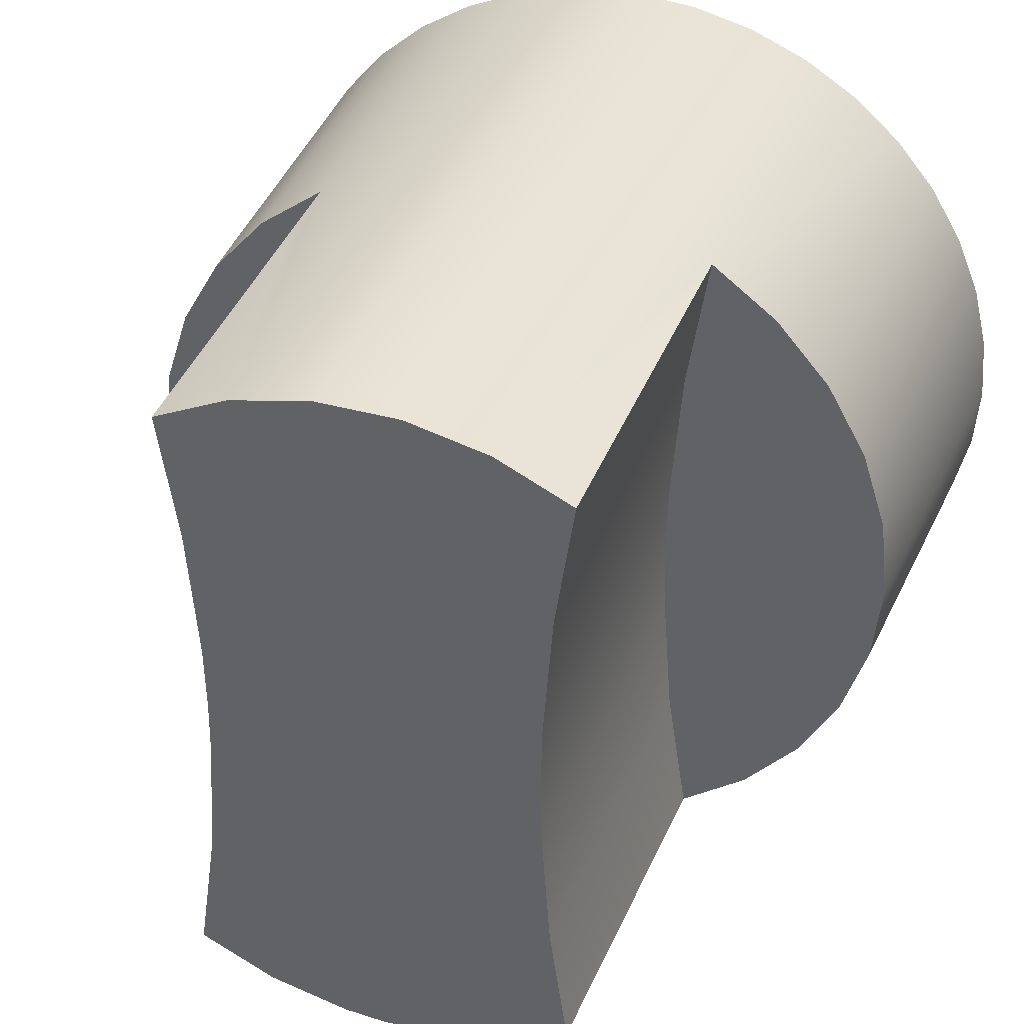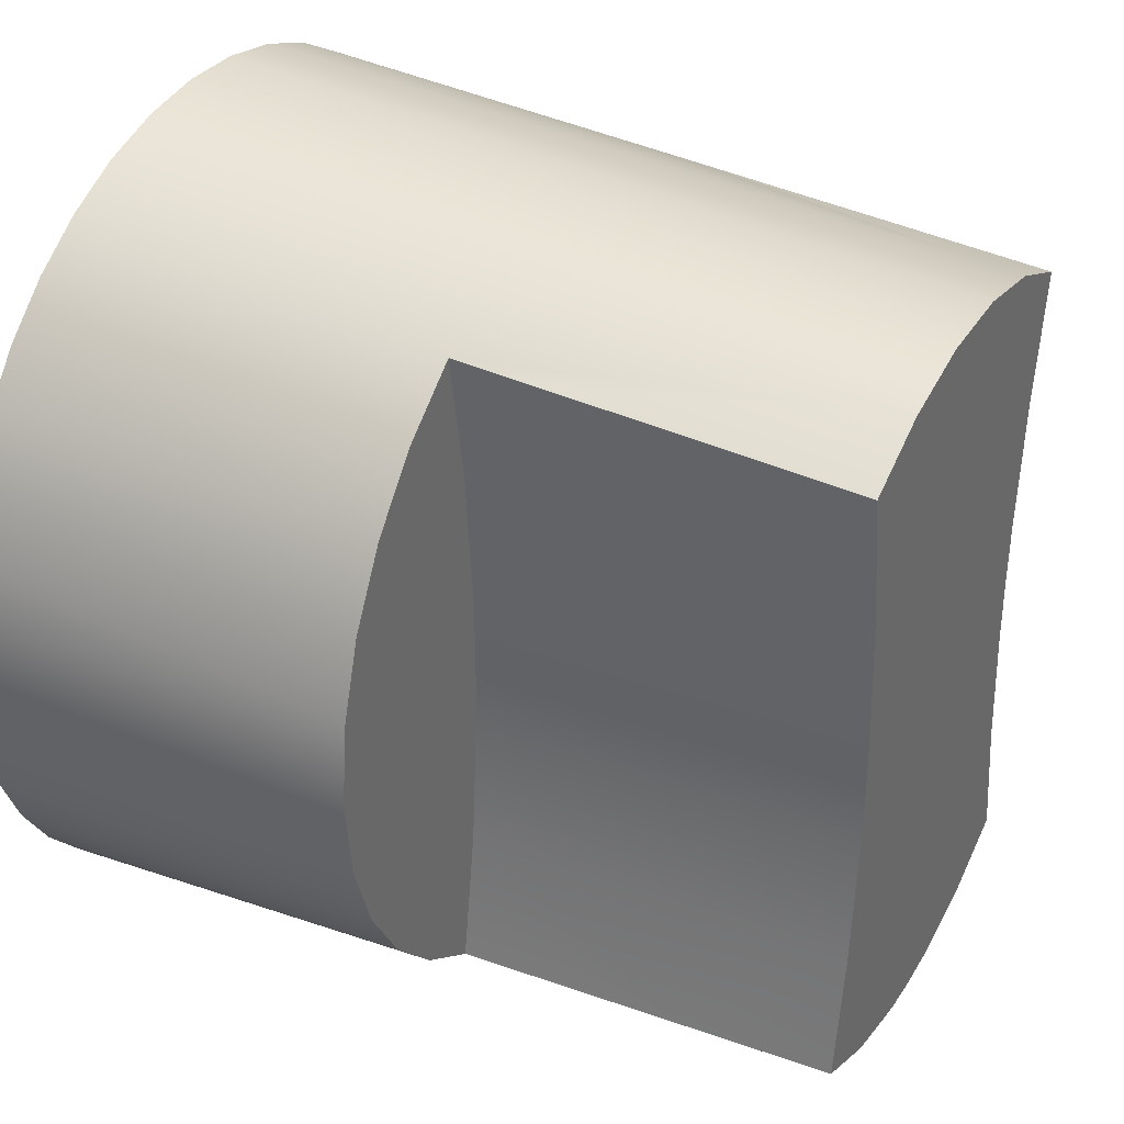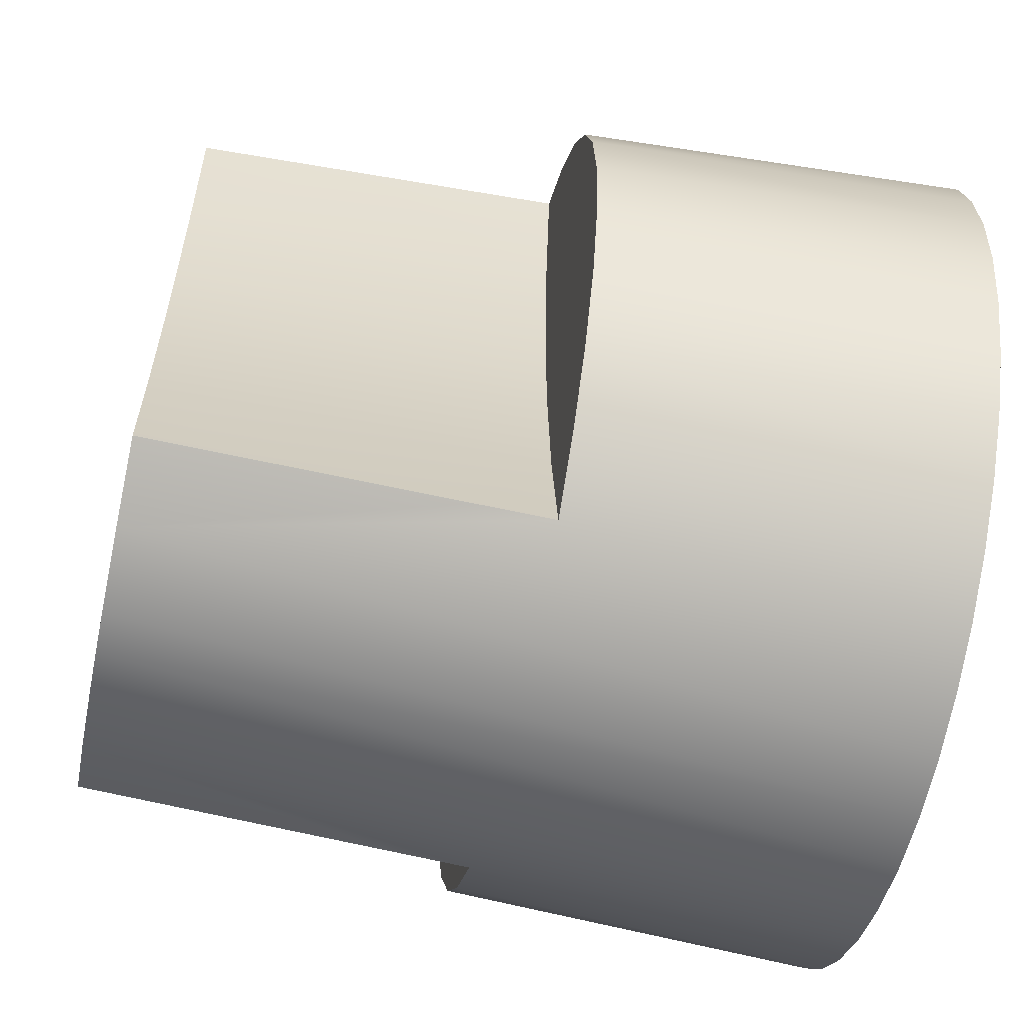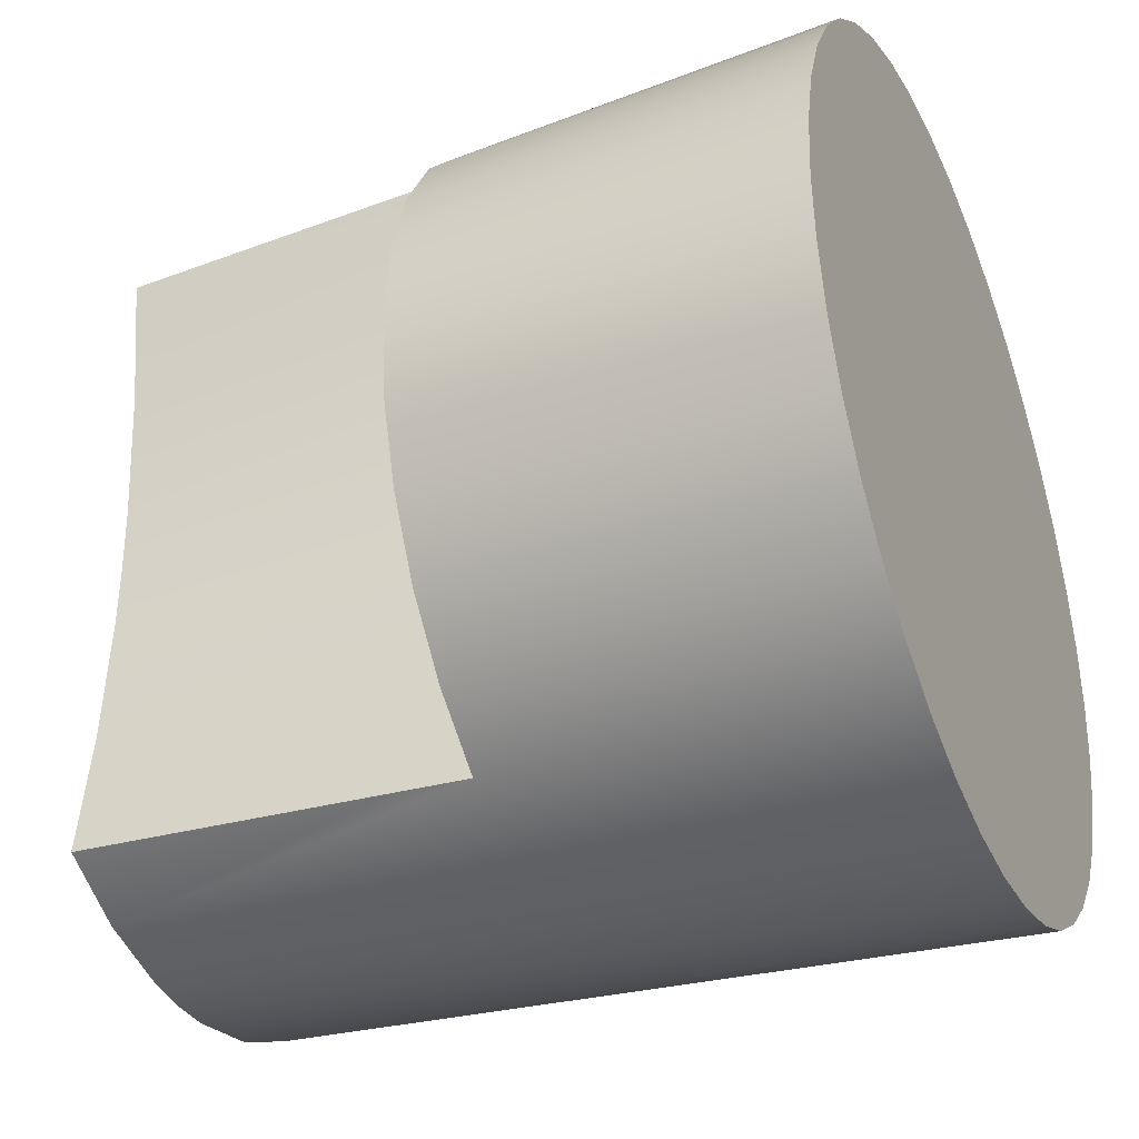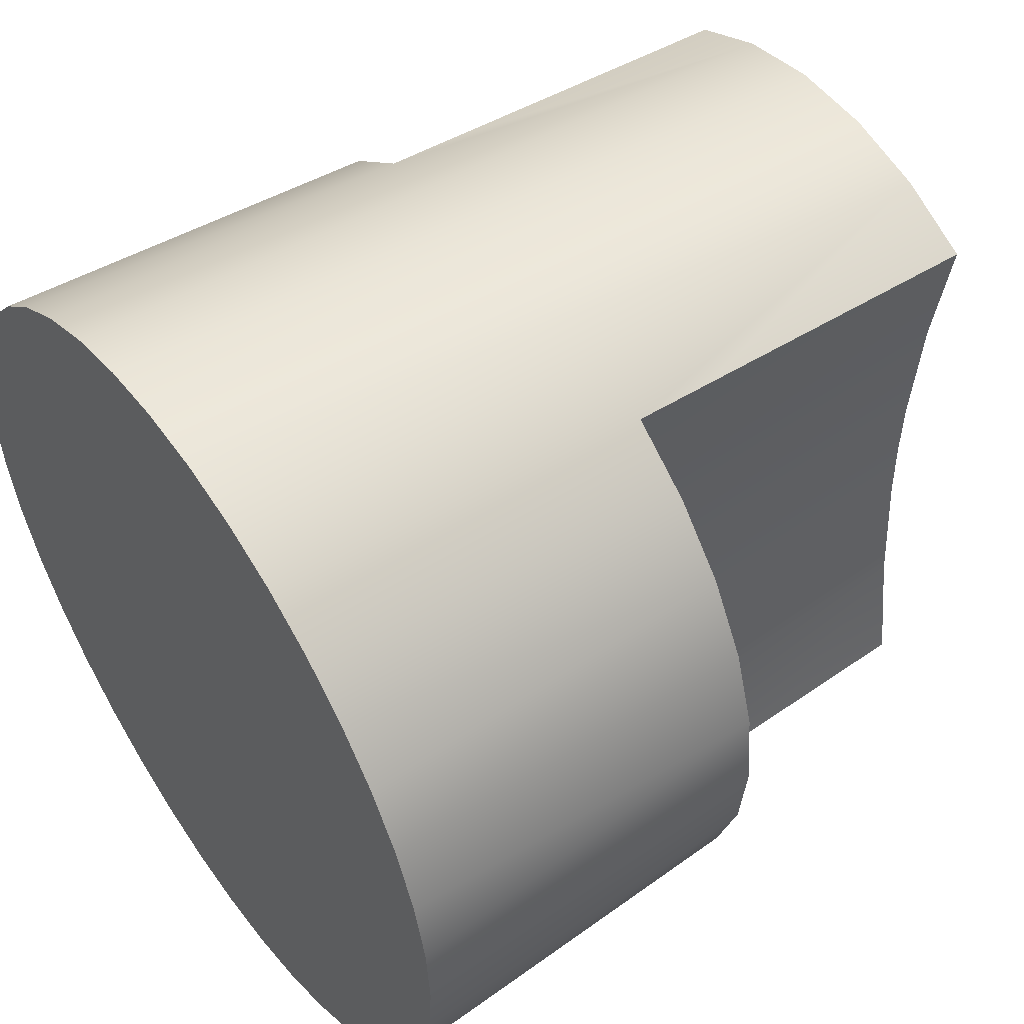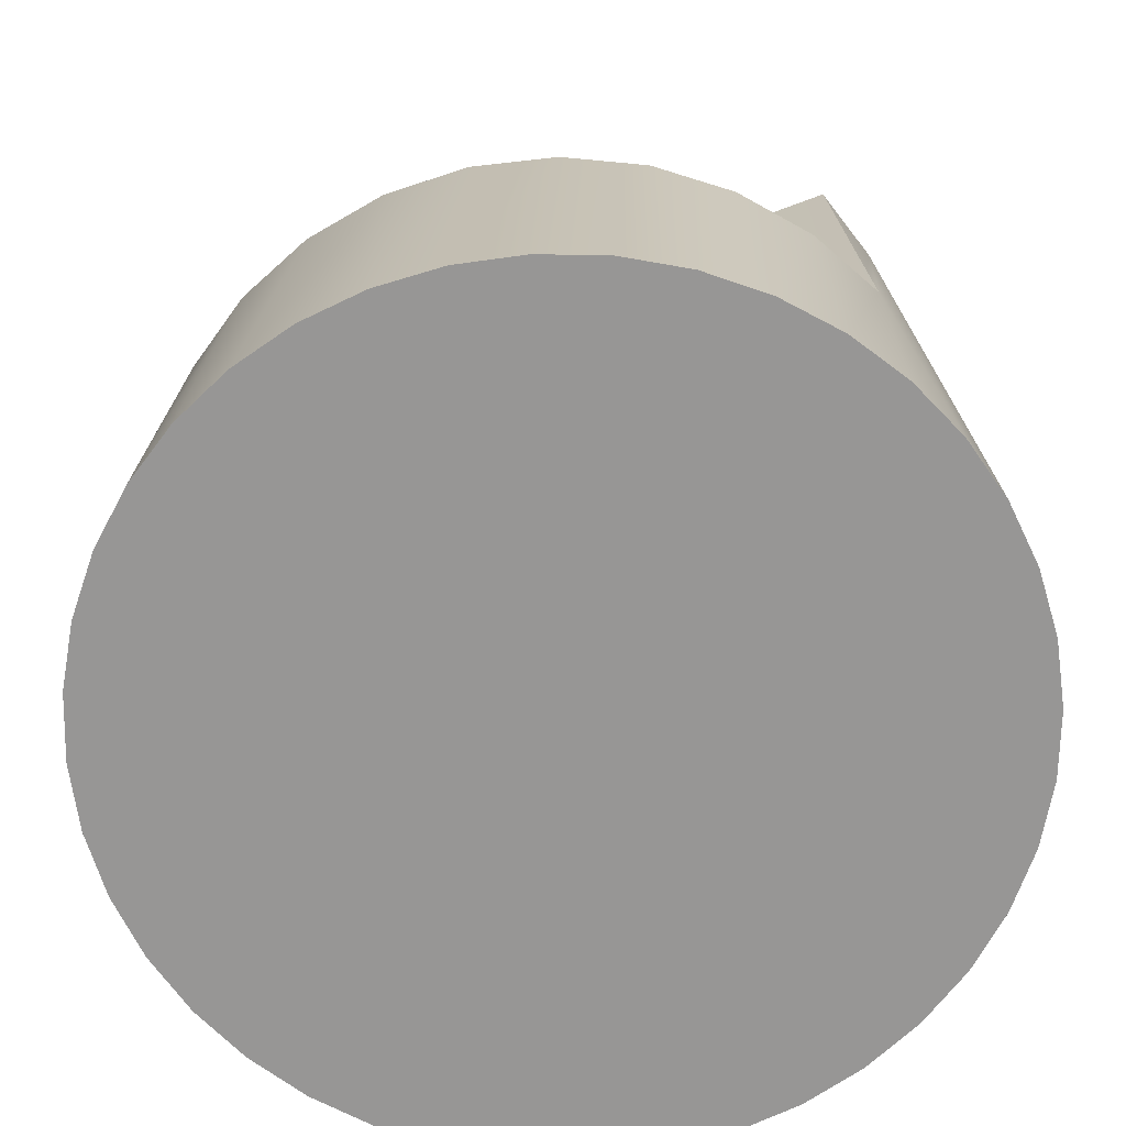
<metadata>
{"format":"obj","ext":"obj","renderer":"f3d","projection":"perspective","resolution":1024,"background":"white","views":[{"elev":36.7,"azim":20.0,"up":"+Y"},{"elev":36.6,"azim":-62.1,"up":"+Y"},{"elev":-59.1,"azim":78.1,"up":"+Y"},{"elev":-35.7,"azim":113.1,"up":"+Y"},{"elev":51.7,"azim":-125.2,"up":"+Y"},{"elev":-67.9,"azim":102.4,"up":"+Z"}]}
</metadata>
<code>
o Group_12_6/mesh255/mesh255-geometry#mesh255-geometry
v -0.1034 0.3517 0.4702
v -0.1091 0.3574 0.4702
v -0.1077 0.3486 0.4702
v -0.09985 0.3557 0.4702
v -0.1077 0.3488 0.4752
v -0.1049 0.349 0.4454
v -0.1017 0.3517 0.4454
v -0.0972 0.3603 0.4702
v -0.1078 0.3491 0.4801
v -0.1128 0.3476 0.495
v -0.1085 0.3468 0.4454
v -0.09892 0.3549 0.4454
v -0.09672 0.3585 0.4454
v -0.1098 0.3663 0.4702
v -0.1092 0.3582 0.495
v -0.1365 0.349 0.4454
v -0.1397 0.3517 0.4454
v -0.1424 0.3549 0.4454
v -0.09556 0.3654 0.4702
v -0.1079 0.3496 0.4901
v -0.1078 0.3493 0.4851
v -0.1124 0.3451 0.4454
v -0.1329 0.3468 0.4454
v -0.1447 0.3585 0.4454
v -0.0951 0.3624 0.4454
v -0.09501 0.3707 0.4702
v -0.1098 0.3665 0.495
v -0.1079 0.3499 0.495
v -0.1165 0.3442 0.4454
v -0.1337 0.3486 0.4702
v -0.138 0.3517 0.4702
v -0.1463 0.3624 0.4454
v -0.1415 0.3557 0.4702
v -0.09412 0.3665 0.4454
v -0.1098 0.3707 0.4702
v -0.1322 0.3582 0.495
v -0.1334 0.3499 0.495
v -0.118 0.3464 0.495
v -0.129 0.3451 0.4454
v -0.1286 0.3476 0.495
v -0.1442 0.3603 0.4702
v -0.1473 0.3665 0.4454
v -0.09379 0.3707 0.4454
v -0.09556 0.376 0.4702
v -0.1098 0.3707 0.495
v -0.1316 0.3665 0.495
v -0.1207 0.3438 0.4454
v -0.1249 0.3442 0.4454
v -0.1336 0.3488 0.4752
v -0.1323 0.3574 0.4702
v -0.1458 0.3654 0.4702
v -0.1476 0.3707 0.4454
v -0.1098 0.3752 0.4702
v -0.1335 0.3493 0.4851
v -0.1234 0.3464 0.495
v -0.1207 0.3463 0.495
v -0.1336 0.3491 0.4801
v -0.1316 0.3663 0.4702
v -0.09412 0.3749 0.4454
v -0.1473 0.3749 0.4454
v -0.1091 0.3841 0.4702
v -0.1098 0.3749 0.495
v -0.1315 0.3707 0.495
v -0.1335 0.3496 0.4901
v -0.1464 0.3707 0.4702
v -0.0951 0.379 0.4454
v -0.0972 0.3811 0.4702
v -0.1315 0.3707 0.4702
v -0.1463 0.379 0.4454
v -0.1458 0.376 0.4702
v -0.09985 0.3857 0.4702
v -0.1092 0.3833 0.495
v -0.1316 0.3749 0.495
v -0.1316 0.3752 0.4702
v -0.09672 0.3829 0.4454
v -0.1447 0.3829 0.4454
v -0.1077 0.3929 0.4702
v -0.1078 0.3921 0.4851
v -0.1323 0.3841 0.4702
v -0.09892 0.3865 0.4454
v -0.1034 0.3897 0.4702
v -0.1077 0.3926 0.4752
v -0.1078 0.3924 0.4801
v -0.1079 0.3916 0.495
v -0.1322 0.3833 0.495
v -0.1424 0.3865 0.4454
v -0.1442 0.3811 0.4702
v -0.1017 0.3897 0.4454
v -0.1128 0.3939 0.495
v -0.1079 0.3919 0.4901
v -0.1334 0.3916 0.495
v -0.1415 0.3857 0.4702
v -0.1336 0.3924 0.4801
v -0.1397 0.3897 0.4454
v -0.1049 0.3925 0.4454
v -0.1085 0.3947 0.4454
v -0.1286 0.3939 0.495
v -0.1335 0.3919 0.4901
v -0.1336 0.3926 0.4752
v -0.1337 0.3929 0.4702
v -0.1365 0.3925 0.4454
v -0.1124 0.3963 0.4454
v -0.138 0.3897 0.4702
v -0.1335 0.3921 0.4851
v -0.1329 0.3947 0.4454
v -0.129 0.3963 0.4454
v -0.118 0.395 0.495
v -0.1249 0.3973 0.4454
v -0.1165 0.3973 0.4454
v -0.1234 0.395 0.495
v -0.1207 0.3976 0.4454
f 1 2 3
f 2 1 4
f 3 2 1
f 4 1 2
f 2 5 3
f 3 5 2
f 1 3 6
f 6 3 1
f 7 4 1
f 1 4 7
f 2 4 8
f 8 4 2
f 5 2 9
f 9 2 5
f 5 10 3
f 3 10 5
f 6 3 11
f 11 3 6
f 7 1 6
f 6 1 7
f 12 4 7
f 7 4 12
f 13 8 4
f 4 8 13
f 2 8 14
f 14 8 2
f 2 15 9
f 9 15 2
f 9 10 5
f 5 10 9
f 3 10 11
f 11 10 3
f 11 16 6
f 6 16 11
f 6 17 7
f 7 17 6
f 13 4 12
f 12 4 13
f 7 18 12
f 12 18 7
f 13 19 8
f 8 19 13
f 14 8 19
f 19 8 14
f 14 15 2
f 2 15 14
f 15 20 9
f 9 20 15
f 21 10 9
f 9 10 21
f 11 10 22
f 22 10 11
f 11 23 16
f 16 23 11
f 6 16 17
f 17 16 6
f 7 17 18
f 18 17 7
f 12 24 13
f 13 24 12
f 12 18 24
f 24 18 12
f 25 19 13
f 13 19 25
f 14 19 26
f 26 19 14
f 14 27 15
f 15 27 14
f 20 15 28
f 28 15 20
f 9 20 21
f 21 20 9
f 20 10 21
f 21 10 20
f 22 10 29
f 29 10 22
f 22 23 11
f 11 23 22
f 23 30 16
f 16 30 23
f 30 17 16
f 16 17 30
f 17 31 18
f 18 31 17
f 13 24 32
f 32 24 13
f 18 33 24
f 24 33 18
f 34 19 25
f 25 19 34
f 13 32 25
f 25 32 13
f 34 26 19
f 19 26 34
f 14 26 35
f 35 26 14
f 35 27 14
f 14 27 35
f 36 15 27
f 27 15 36
f 37 28 15
f 15 28 37
f 10 20 28
f 28 20 10
f 10 38 29
f 29 38 10
f 29 39 22
f 22 39 29
f 22 39 23
f 23 39 22
f 40 30 23
f 23 30 40
f 30 31 17
f 17 31 30
f 18 31 33
f 33 31 18
f 24 41 32
f 32 41 24
f 24 33 41
f 41 33 24
f 25 42 34
f 34 42 25
f 25 32 42
f 42 32 25
f 43 26 34
f 34 26 43
f 35 26 44
f 44 26 35
f 35 45 27
f 27 45 35
f 37 15 36
f 36 15 37
f 36 27 46
f 46 27 36
f 37 10 28
f 28 10 37
f 40 38 10
f 10 38 40
f 29 38 47
f 47 38 29
f 29 48 39
f 39 48 29
f 40 23 39
f 39 23 40
f 40 49 30
f 30 49 40
f 50 31 30
f 30 31 50
f 31 50 33
f 33 50 31
f 32 41 51
f 51 41 32
f 33 50 41
f 41 50 33
f 34 42 52
f 52 42 34
f 32 51 42
f 42 51 32
f 43 44 26
f 26 44 43
f 34 52 43
f 43 52 34
f 35 44 53
f 53 44 35
f 53 45 35
f 35 45 53
f 46 27 45
f 45 27 46
f 54 37 36
f 36 37 54
f 50 36 46
f 46 36 50
f 40 10 37
f 37 10 40
f 55 38 40
f 40 38 55
f 38 56 47
f 47 56 38
f 48 29 47
f 47 29 48
f 55 39 48
f 48 39 55
f 55 40 39
f 39 40 55
f 49 40 57
f 57 40 49
f 49 50 30
f 30 50 49
f 41 58 51
f 51 58 41
f 41 50 58
f 58 50 41
f 42 51 52
f 52 51 42
f 59 44 43
f 43 44 59
f 43 52 60
f 60 52 43
f 53 44 61
f 61 44 53
f 53 62 45
f 45 62 53
f 46 45 63
f 63 45 46
f 37 54 64
f 64 54 37
f 50 54 36
f 36 54 50
f 50 46 58
f 58 46 50
f 64 40 37
f 37 40 64
f 38 55 56
f 56 55 38
f 56 48 47
f 47 48 56
f 56 55 48
f 48 55 56
f 57 40 54
f 54 40 57
f 57 50 49
f 49 50 57
f 51 58 65
f 65 58 51
f 52 51 65
f 65 51 52
f 66 44 59
f 59 44 66
f 43 60 59
f 59 60 43
f 52 65 60
f 60 65 52
f 61 44 67
f 67 44 61
f 61 62 53
f 53 62 61
f 63 45 62
f 62 45 63
f 58 46 63
f 63 46 58
f 54 40 64
f 64 40 54
f 50 57 54
f 54 57 50
f 65 58 68
f 68 58 65
f 66 67 44
f 44 67 66
f 59 69 66
f 66 69 59
f 59 60 69
f 69 60 59
f 60 65 70
f 70 65 60
f 61 67 71
f 71 67 61
f 61 72 62
f 62 72 61
f 63 62 73
f 73 62 63
f 58 63 68
f 68 63 58
f 65 68 74
f 74 68 65
f 75 67 66
f 66 67 75
f 66 69 76
f 76 69 66
f 60 70 69
f 69 70 60
f 65 74 70
f 70 74 65
f 75 71 67
f 67 71 75
f 61 71 77
f 77 71 61
f 61 78 72
f 72 78 61
f 73 62 72
f 72 62 73
f 68 63 73
f 73 63 68
f 68 73 74
f 74 73 68
f 66 76 75
f 75 76 66
f 69 70 76
f 76 70 69
f 70 74 79
f 79 74 70
f 80 71 75
f 75 71 80
f 77 71 81
f 81 71 77
f 82 61 77
f 77 61 82
f 61 83 78
f 78 83 61
f 78 84 72
f 72 84 78
f 73 72 85
f 85 72 73
f 74 73 85
f 85 73 74
f 75 76 86
f 86 76 75
f 76 70 87
f 87 70 76
f 74 85 79
f 79 85 74
f 70 79 87
f 87 79 70
f 80 81 71
f 71 81 80
f 75 86 80
f 80 86 75
f 88 77 81
f 81 77 88
f 83 61 82
f 82 61 83
f 89 82 77
f 77 82 89
f 83 89 78
f 78 89 83
f 84 78 90
f 90 78 84
f 91 72 84
f 84 72 91
f 85 72 91
f 91 72 85
f 76 92 86
f 86 92 76
f 76 87 92
f 92 87 76
f 79 85 93
f 93 85 79
f 87 79 92
f 92 79 87
f 88 81 80
f 80 81 88
f 80 86 94
f 94 86 80
f 88 95 77
f 77 95 88
f 82 89 83
f 83 89 82
f 77 96 89
f 89 96 77
f 78 89 90
f 90 89 78
f 90 89 84
f 84 89 90
f 91 84 97
f 97 84 91
f 98 85 91
f 91 85 98
f 86 92 94
f 94 92 86
f 85 98 93
f 93 98 85
f 99 79 93
f 93 79 99
f 92 79 100
f 100 79 92
f 80 94 88
f 88 94 80
f 88 101 95
f 95 101 88
f 95 96 77
f 77 96 95
f 96 102 89
f 89 102 96
f 97 84 89
f 89 84 97
f 97 98 91
f 91 98 97
f 94 92 103
f 103 92 94
f 93 98 104
f 104 98 93
f 79 99 100
f 100 99 79
f 97 99 93
f 93 99 97
f 92 100 103
f 103 100 92
f 88 94 101
f 101 94 88
f 95 101 105
f 105 101 95
f 95 105 96
f 96 105 95
f 96 106 102
f 102 106 96
f 102 107 89
f 89 107 102
f 97 89 107
f 107 89 97
f 97 104 98
f 98 104 97
f 101 94 103
f 103 94 101
f 97 93 104
f 104 93 97
f 99 97 100
f 100 97 99
f 100 101 103
f 103 101 100
f 105 101 100
f 100 101 105
f 96 105 106
f 106 105 96
f 102 106 108
f 108 106 102
f 102 109 107
f 107 109 102
f 97 107 110
f 110 107 97
f 97 105 100
f 100 105 97
f 97 106 105
f 105 106 97
f 108 106 97
f 97 106 108
f 102 108 109
f 109 108 102
f 109 110 107
f 107 110 109
f 110 108 97
f 97 108 110
f 109 108 111
f 111 108 109
f 109 111 110
f 110 111 109
f 111 108 110
f 110 108 111

</code>
